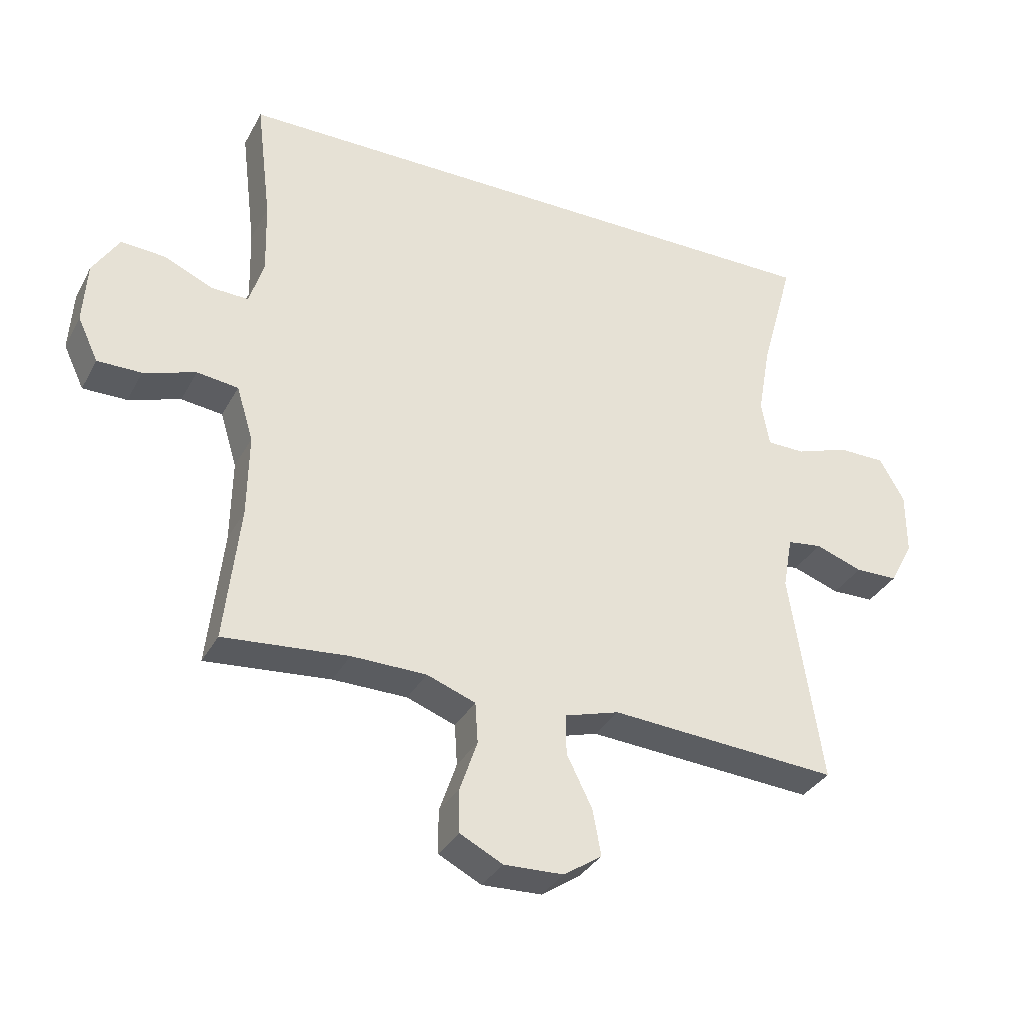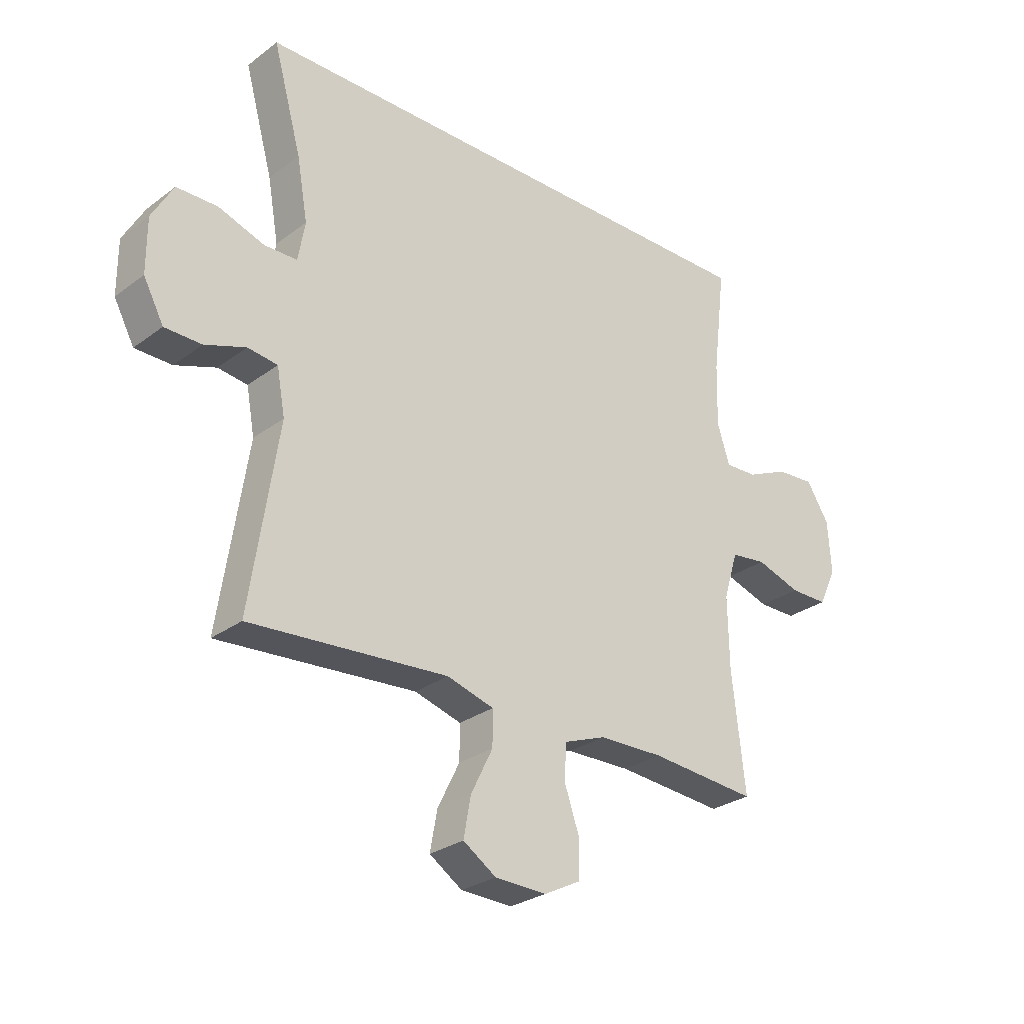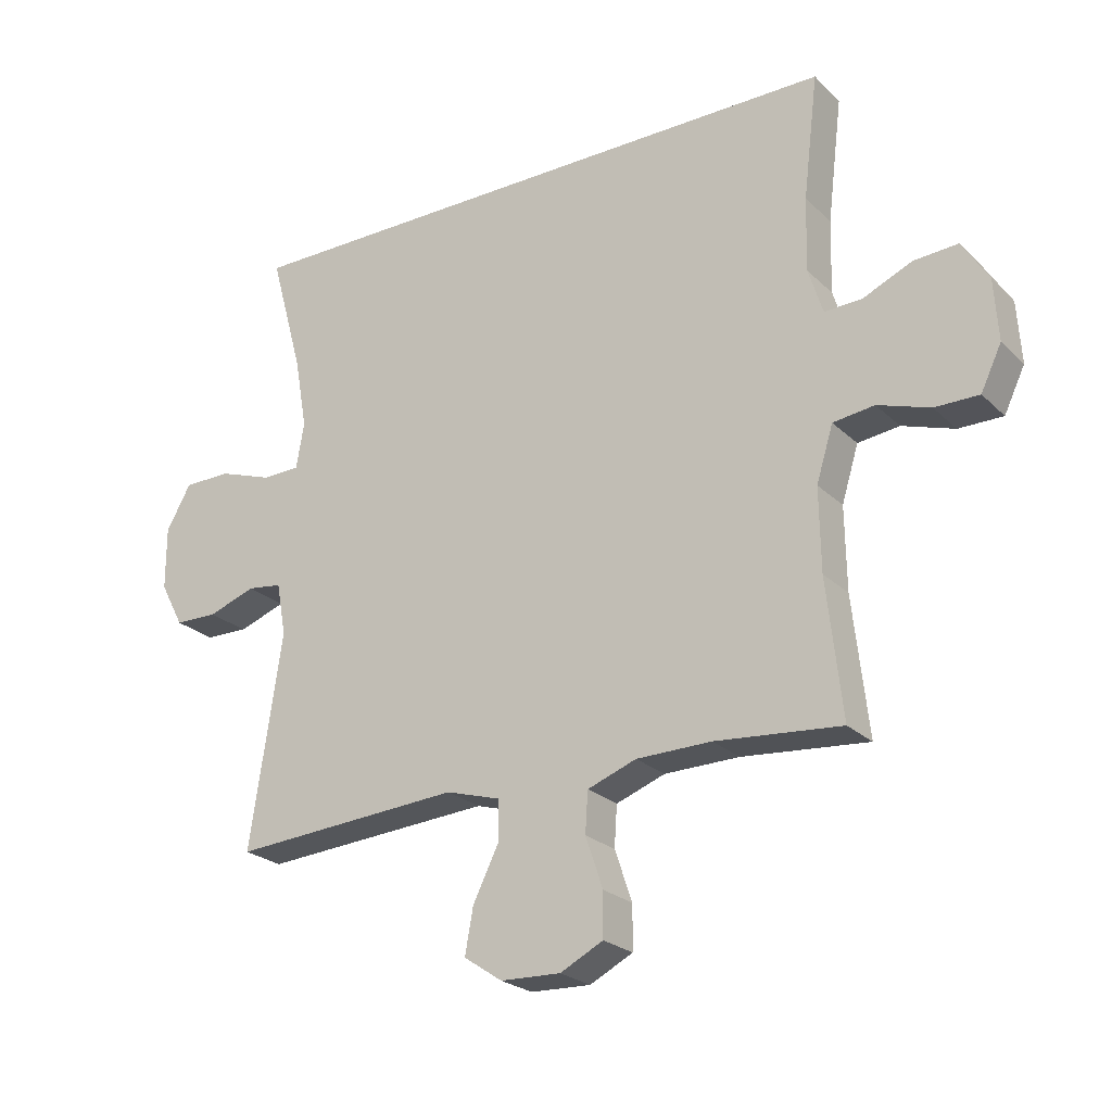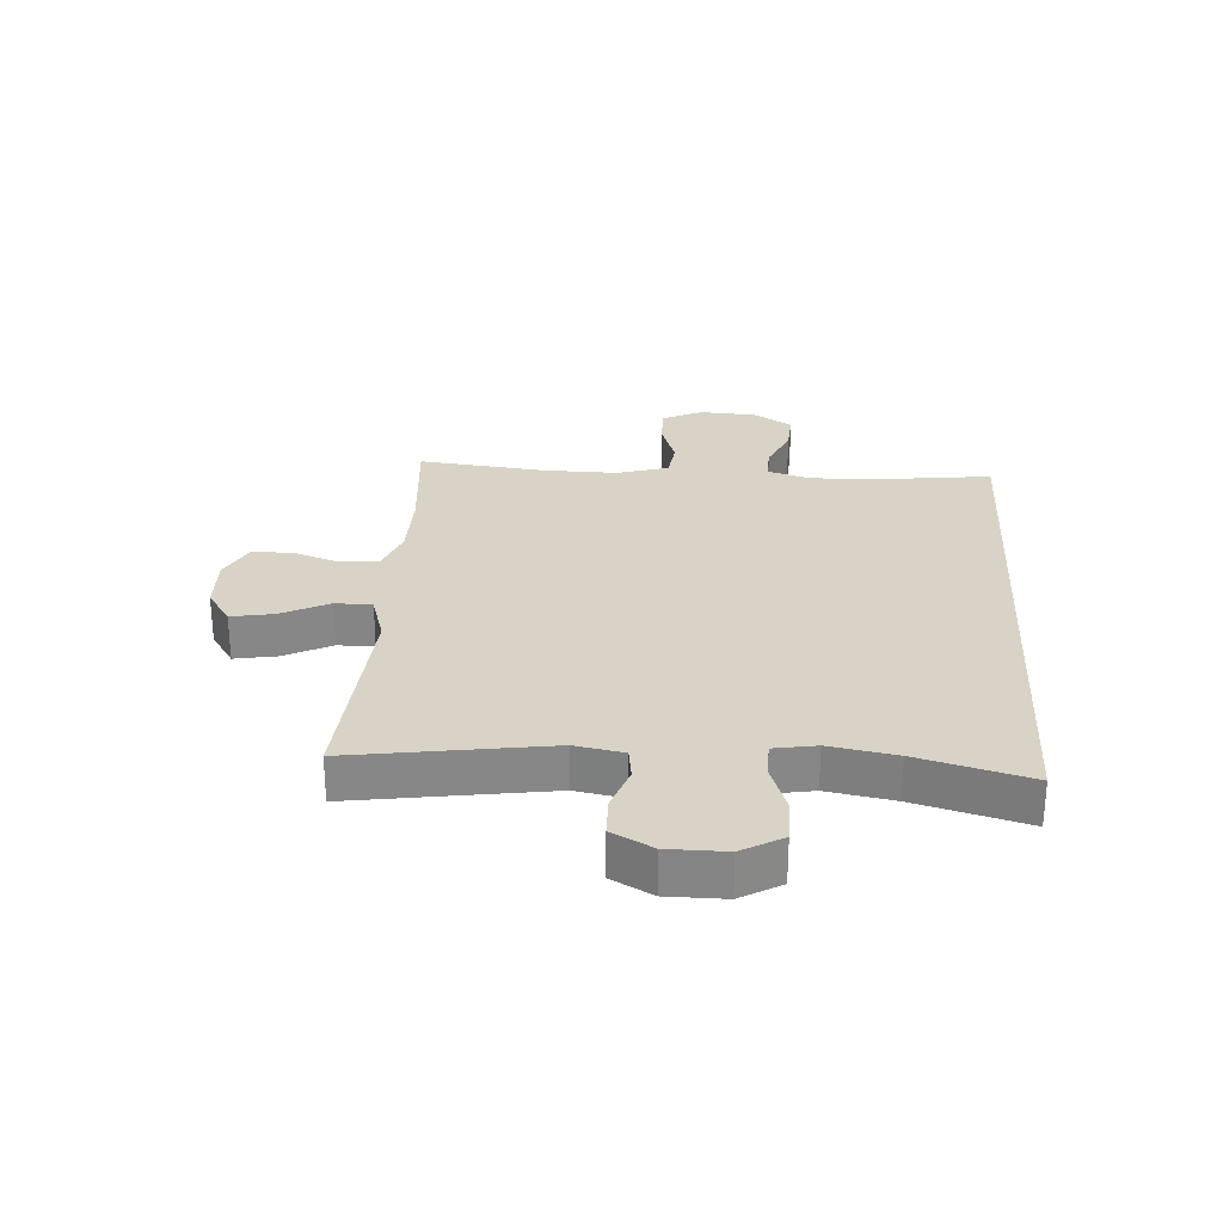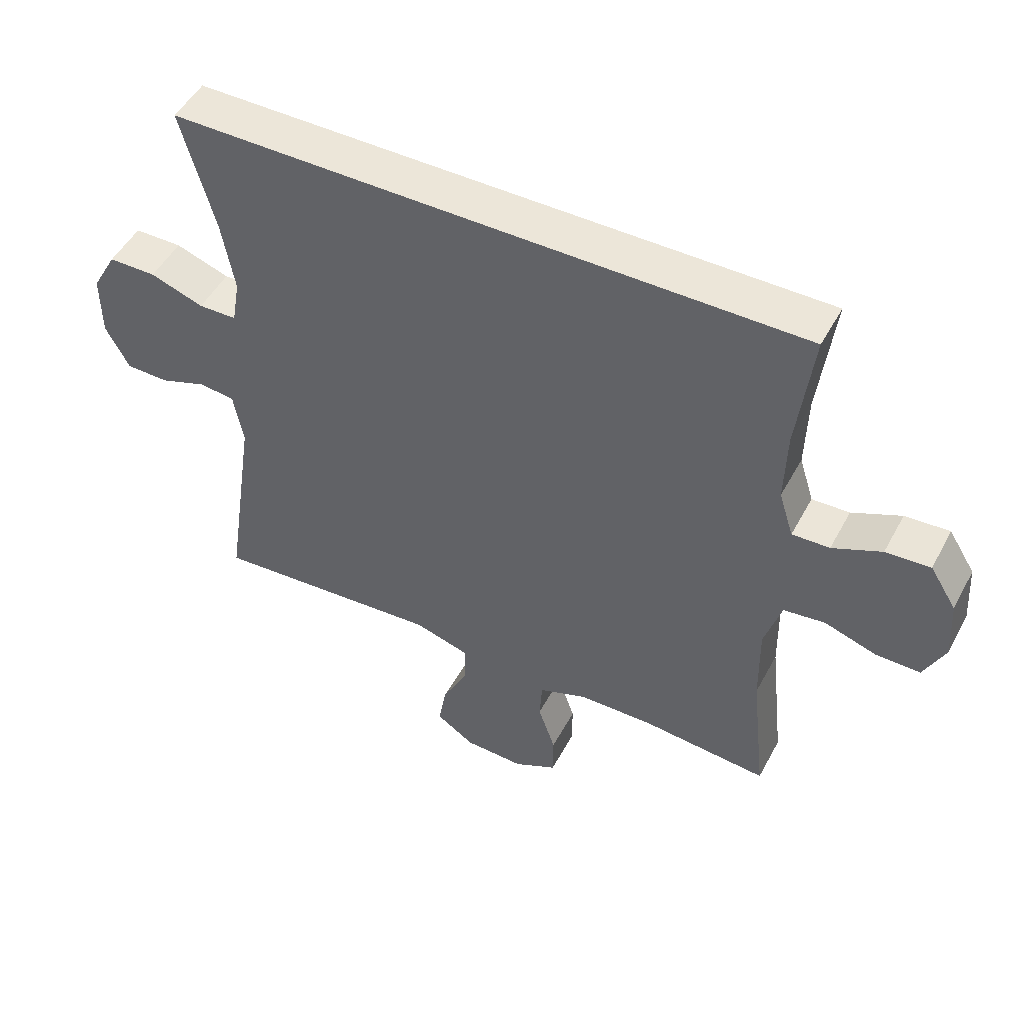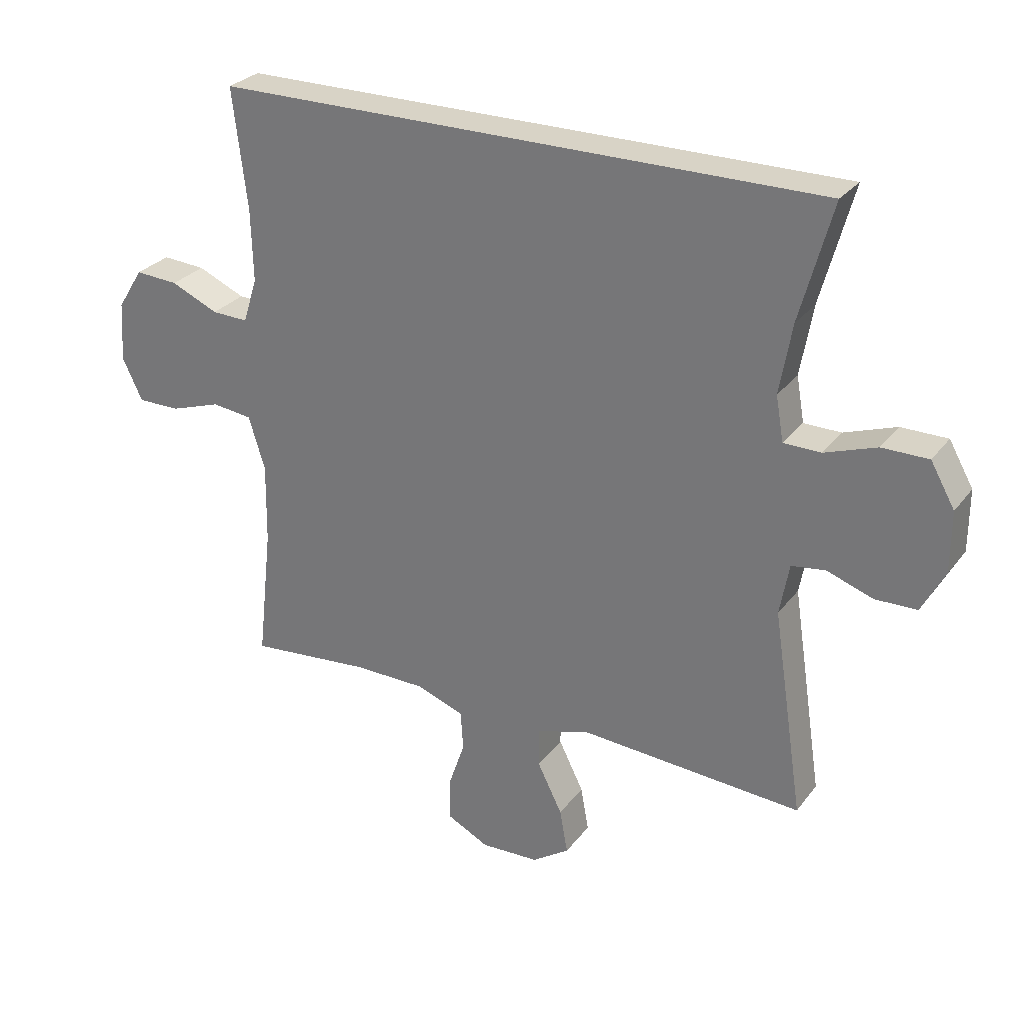
<metadata>
{"format":"obj","ext":"obj","renderer":"f3d","projection":"perspective","resolution":1024,"background":"white","views":[{"elev":-33.8,"azim":155.1,"up":"+Z"},{"elev":-27.9,"azim":-41.6,"up":"+Z"},{"elev":-23.8,"azim":33.3,"up":"+Z"},{"elev":27.9,"azim":-86.3,"up":"+Y"},{"elev":49.5,"azim":27.4,"up":"+Z"},{"elev":28.0,"azim":-150.7,"up":"+Z"}]}
</metadata>
<code>
o path92
v -0.4602 0.0375 0.3363
v -0.44 0.0375 0.2213
v -0.4528 0.0375 0.1478
v -0.5138 0.0375 0.1467
v -0.5992 0.0375 0.1762
v -0.6755 0.0375 0.1758
v -0.7154 0.0375 0.1053
v -0.7152 0.0375 0.004711
v -0.6774 0.0375 -0.066
v -0.6089 0.0375 -0.06714
v -0.533 0.0375 -0.04042
v -0.4774 0.0375 -0.04788
v -0.4621 0.0375 -0.1324
v -0.5134 0.0375 -0.4722
v -0.1454 0.0375 -0.4464
v -0.05795 0.0375 -0.4723
v -0.05824 0.0375 -0.5364
v -0.09917 0.0375 -0.6189
v -0.1124 0.0375 -0.6921
v -0.05115 0.0375 -0.733
v 0.0446 0.0375 -0.7364
v 0.1133 0.0375 -0.7013
v 0.1138 0.0375 -0.6319
v 0.08598 0.0375 -0.5507
v 0.09022 0.0375 -0.4856
v 0.1683 0.0375 -0.4566
v 0.2882 0.0375 -0.4548
v 0.4885 0.0375 -0.4722
v 0.4641 0.0375 -0.2531
v 0.462 0.0375 -0.1213
v 0.4889 0.0375 -0.03365
v 0.5551 0.0375 -0.02525
v 0.6386 0.0375 -0.05268
v 0.7092 0.0375 -0.05292
v 0.7423 0.0375 0.01639
v 0.7359 0.0375 0.115
v 0.6936 0.0375 0.1821
v 0.6226 0.0375 0.1773
v 0.5445 0.0375 0.1426
v 0.4848 0.0375 0.1403
v 0.4614 0.0375 0.214
v 0.4645 0.0375 0.3313
v 0.4885 0.0375 0.5295
v -0.5134 0.0375 0.5295
v -0.4602 -0.0375 0.3363
v -0.44 -0.0375 0.2213
v -0.4528 -0.0375 0.1478
v -0.5138 -0.0375 0.1467
v -0.5992 -0.0375 0.1762
v -0.6755 -0.0375 0.1758
v -0.7154 -0.0375 0.1053
v -0.7152 -0.0375 0.004711
v -0.6774 -0.0375 -0.066
v -0.6089 -0.0375 -0.06714
v -0.533 -0.0375 -0.04042
v -0.4774 -0.0375 -0.04788
v -0.4621 -0.0375 -0.1324
v -0.5134 -0.0375 -0.4722
v -0.1454 -0.0375 -0.4464
v -0.05795 -0.0375 -0.4723
v -0.05824 -0.0375 -0.5364
v -0.09917 -0.0375 -0.6189
v -0.1124 -0.0375 -0.6921
v -0.05115 -0.0375 -0.733
v 0.0446 -0.0375 -0.7364
v 0.1133 -0.0375 -0.7013
v 0.1138 -0.0375 -0.6319
v 0.08598 -0.0375 -0.5507
v 0.09022 -0.0375 -0.4856
v 0.1683 -0.0375 -0.4566
v 0.2882 -0.0375 -0.4548
v 0.4885 -0.0375 -0.4722
v 0.4641 -0.0375 -0.2531
v 0.462 -0.0375 -0.1213
v 0.4889 -0.0375 -0.03365
v 0.5551 -0.0375 -0.02525
v 0.6386 -0.0375 -0.05268
v 0.7092 -0.0375 -0.05292
v 0.7423 -0.0375 0.01639
v 0.7359 -0.0375 0.115
v 0.6936 -0.0375 0.1821
v 0.6226 -0.0375 0.1773
v 0.5445 -0.0375 0.1426
v 0.4848 -0.0375 0.1403
v 0.4614 -0.0375 0.214
v 0.4645 -0.0375 0.3313
v 0.4885 -0.0375 0.5295
v -0.5134 -0.0375 0.5295
v 0.4885 0.0375 0.5295
v 0.4885 0.0375 0.5295
v -0.5134 0.0375 0.5295
v -0.5134 0.0375 0.5295
v -0.4602 0.0375 0.3363
v 0.4645 0.0375 0.3313
v -0.44 0.0375 0.2213
v 0.4614 0.0375 0.214
v -0.4528 0.0375 0.1478
v -0.4528 0.0375 0.1478
v 0.4848 0.0375 0.1403
v 0.4848 0.0375 0.1403
v 0.7359 0.0375 0.115
v 0.6936 0.0375 0.1821
v 0.6936 0.0375 0.1821
v 0.6226 0.0375 0.1773
v 0.5445 0.0375 0.1426
v -0.5138 0.0375 0.1467
v -0.5992 0.0375 0.1762
v -0.6755 0.0375 0.1758
v -0.6755 0.0375 0.1758
v -0.7154 0.0375 0.1053
v 0.7423 0.0375 0.01639
v -0.7152 0.0375 0.004711
v 0.7092 0.0375 -0.05292
v 0.7092 0.0375 -0.05292
v -0.6774 0.0375 -0.066
v -0.6774 0.0375 -0.066
v 0.6386 0.0375 -0.05268
v 0.5551 0.0375 -0.02525
v 0.4889 0.0375 -0.03365
v 0.4889 0.0375 -0.03365
v 0.462 0.0375 -0.1213
v -0.533 0.0375 -0.04042
v -0.4774 0.0375 -0.04788
v -0.4774 0.0375 -0.04788
v -0.6089 0.0375 -0.06714
v -0.4621 0.0375 -0.1324
v 0.4641 0.0375 -0.2531
v 0.4885 0.0375 -0.4722
v 0.4885 0.0375 -0.4722
v 0.2882 0.0375 -0.4548
v 0.1683 0.0375 -0.4566
v -0.1454 0.0375 -0.4464
v -0.05795 0.0375 -0.4723
v -0.05795 0.0375 -0.4723
v -0.5134 0.0375 -0.4722
v -0.5134 0.0375 -0.4722
v 0.09022 0.0375 -0.4856
v 0.09022 0.0375 -0.4856
v -0.05824 0.0375 -0.5364
v 0.08598 0.0375 -0.5507
v -0.09917 0.0375 -0.6189
v 0.1138 0.0375 -0.6319
v -0.1124 0.0375 -0.6921
v -0.1124 0.0375 -0.6921
v 0.1133 0.0375 -0.7013
v 0.1133 0.0375 -0.7013
v -0.05115 0.0375 -0.733
v 0.0446 0.0375 -0.7364
v 0.4885 -0.0375 0.5295
v 0.4885 -0.0375 0.5295
v -0.5134 -0.0375 0.5295
v -0.5134 -0.0375 0.5295
v -0.4602 -0.0375 0.3363
v 0.4645 -0.0375 0.3313
v -0.44 -0.0375 0.2213
v 0.4614 -0.0375 0.214
v -0.4528 -0.0375 0.1478
v -0.4528 -0.0375 0.1478
v 0.4848 -0.0375 0.1403
v 0.4848 -0.0375 0.1403
v 0.7359 -0.0375 0.115
v 0.6936 -0.0375 0.1821
v 0.6936 -0.0375 0.1821
v 0.6226 -0.0375 0.1773
v 0.5445 -0.0375 0.1426
v -0.5138 -0.0375 0.1467
v -0.5992 -0.0375 0.1762
v -0.6755 -0.0375 0.1758
v -0.6755 -0.0375 0.1758
v -0.7154 -0.0375 0.1053
v 0.7423 -0.0375 0.01639
v -0.7152 -0.0375 0.004711
v 0.7092 -0.0375 -0.05292
v 0.7092 -0.0375 -0.05292
v -0.6774 -0.0375 -0.066
v -0.6774 -0.0375 -0.066
v 0.6386 -0.0375 -0.05268
v 0.5551 -0.0375 -0.02525
v 0.4889 -0.0375 -0.03365
v 0.4889 -0.0375 -0.03365
v 0.462 -0.0375 -0.1213
v -0.533 -0.0375 -0.04042
v -0.4774 -0.0375 -0.04788
v -0.4774 -0.0375 -0.04788
v -0.6089 -0.0375 -0.06714
v -0.4621 -0.0375 -0.1324
v 0.4641 -0.0375 -0.2531
v 0.4885 -0.0375 -0.4722
v 0.4885 -0.0375 -0.4722
v 0.2882 -0.0375 -0.4548
v 0.1683 -0.0375 -0.4566
v -0.1454 -0.0375 -0.4464
v -0.05795 -0.0375 -0.4723
v -0.05795 -0.0375 -0.4723
v -0.5134 -0.0375 -0.4722
v -0.5134 -0.0375 -0.4722
v 0.09022 -0.0375 -0.4856
v 0.09022 -0.0375 -0.4856
v -0.05824 -0.0375 -0.5364
v 0.08598 -0.0375 -0.5507
v -0.09917 -0.0375 -0.6189
v 0.1138 -0.0375 -0.6319
v -0.1124 -0.0375 -0.6921
v -0.1124 -0.0375 -0.6921
v 0.1133 -0.0375 -0.7013
v 0.1133 -0.0375 -0.7013
v -0.05115 -0.0375 -0.733
v 0.0446 -0.0375 -0.7364
f 178 159 179
f 183 166 182
f 149 153 154
f 201 200 199
f 181 157 192
f 173 171 177
f 171 161 177
f 164 161 162
f 202 201 208
f 187 190 188
f 156 155 157
f 182 172 185
f 208 201 207
f 202 208 205
f 197 193 199
f 154 155 156
f 151 153 149
f 185 172 175
f 179 159 181
f 181 191 187
f 157 166 183
f 155 154 153
f 187 191 190
f 161 164 177
f 172 182 170
f 192 157 183
f 178 165 159
f 181 193 191
f 181 192 193
f 170 182 167
f 181 156 157
f 192 186 195
f 207 201 203
f 197 199 200
f 200 201 202
f 165 178 164
f 192 183 186
f 191 193 197
f 170 167 168
f 177 164 178
f 159 156 181
f 167 182 166
f 90 92 152 150
f 44 1 45 88
f 42 43 87 86
f 1 2 46 45
f 41 42 86 85
f 2 98 158 46
f 100 41 85 160
f 36 103 163 80
f 37 38 82 81
f 38 39 83 82
f 4 5 49 48
f 5 109 169 49
f 6 7 51 50
f 3 4 48 47
f 39 40 84 83
f 35 36 80 79
f 7 8 52 51
f 114 35 79 174
f 8 116 176 52
f 33 34 78 77
f 32 33 77 76
f 120 32 76 180
f 30 31 75 74
f 11 124 184 55
f 10 11 55 54
f 9 10 54 53
f 12 13 57 56
f 29 30 74 73
f 129 29 73 189
f 27 28 72 71
f 26 27 71 70
f 15 134 194 59
f 136 15 59 196
f 13 14 58 57
f 138 26 70 198
f 16 17 61 60
f 24 25 69 68
f 17 18 62 61
f 23 24 68 67
f 18 144 204 62
f 146 23 67 206
f 19 20 64 63
f 21 22 66 65
f 20 21 65 64
f 118 119 99
f 123 122 106
f 89 94 93
f 141 139 140
f 121 132 97
f 113 117 111
f 111 117 101
f 104 102 101
f 142 148 141
f 127 128 130
f 96 97 95
f 122 125 112
f 148 147 141
f 142 145 148
f 137 139 133
f 94 96 95
f 91 89 93
f 125 115 112
f 119 121 99
f 121 127 131
f 97 123 106
f 95 93 94
f 127 130 131
f 101 117 104
f 112 110 122
f 132 123 97
f 118 99 105
f 121 131 133
f 121 133 132
f 110 107 122
f 121 97 96
f 132 135 126
f 147 143 141
f 137 140 139
f 140 142 141
f 105 104 118
f 132 126 123
f 131 137 133
f 110 108 107
f 117 118 104
f 99 121 96
f 107 106 122

</code>
